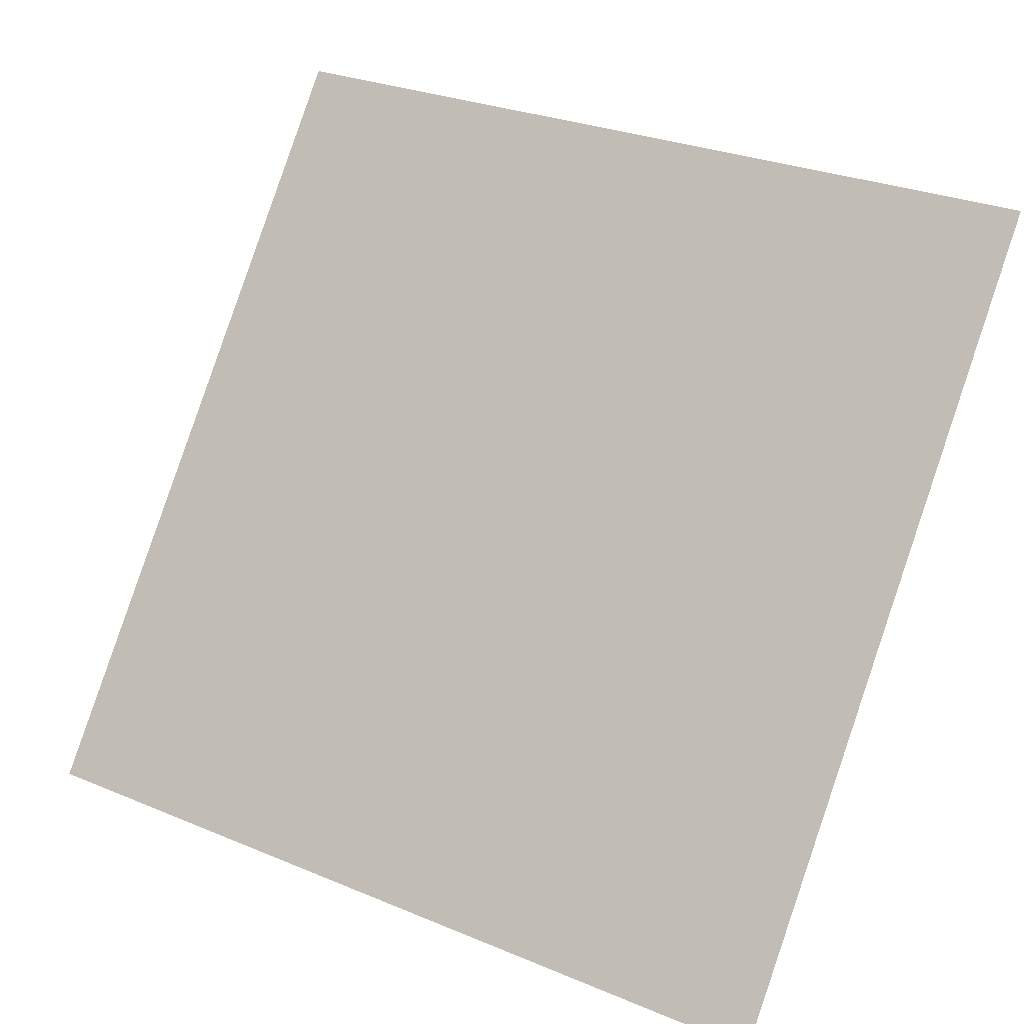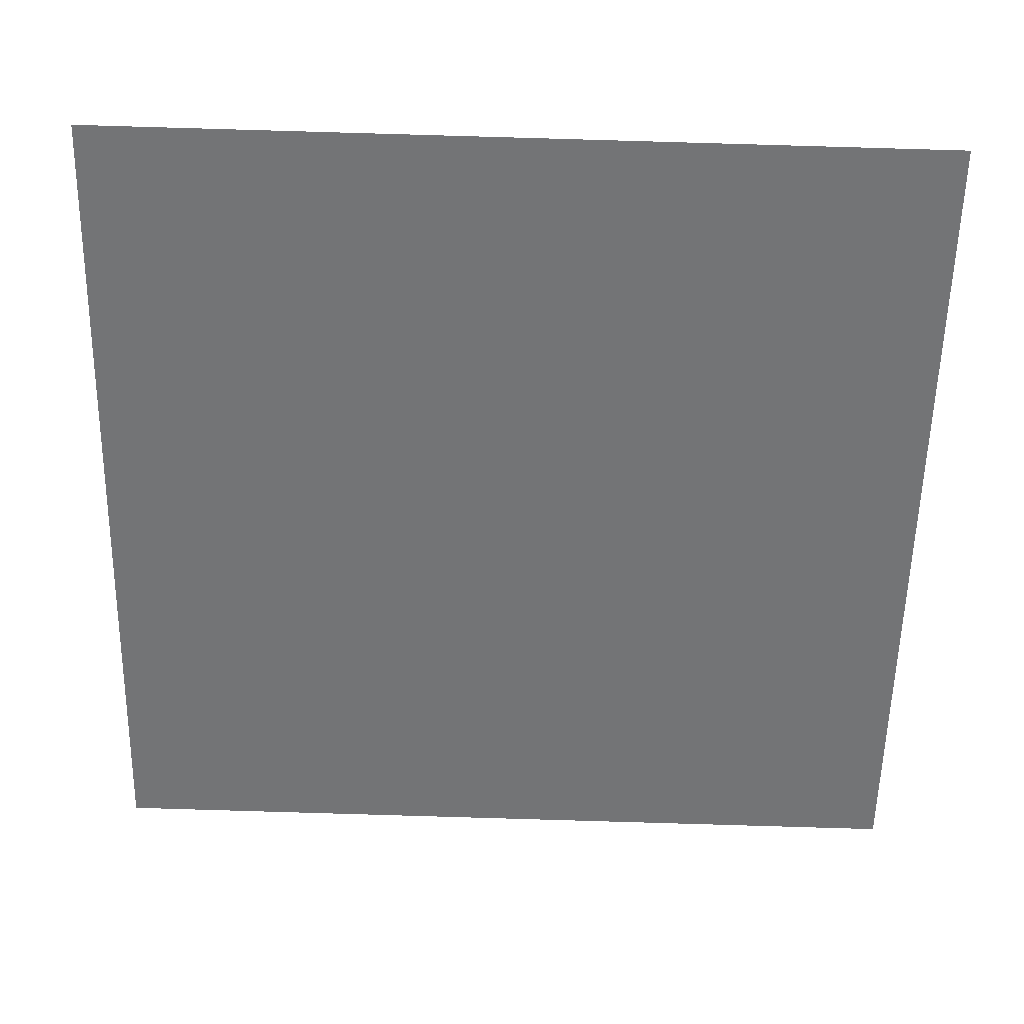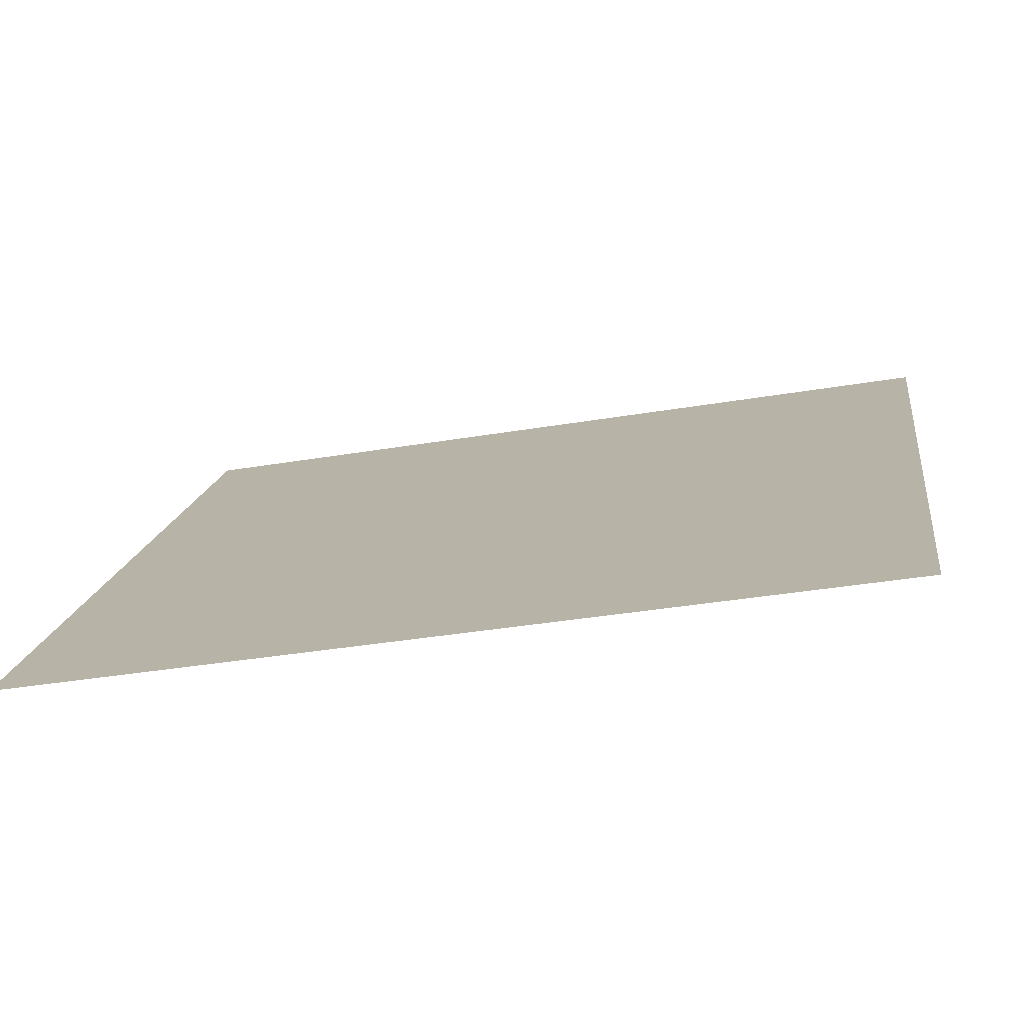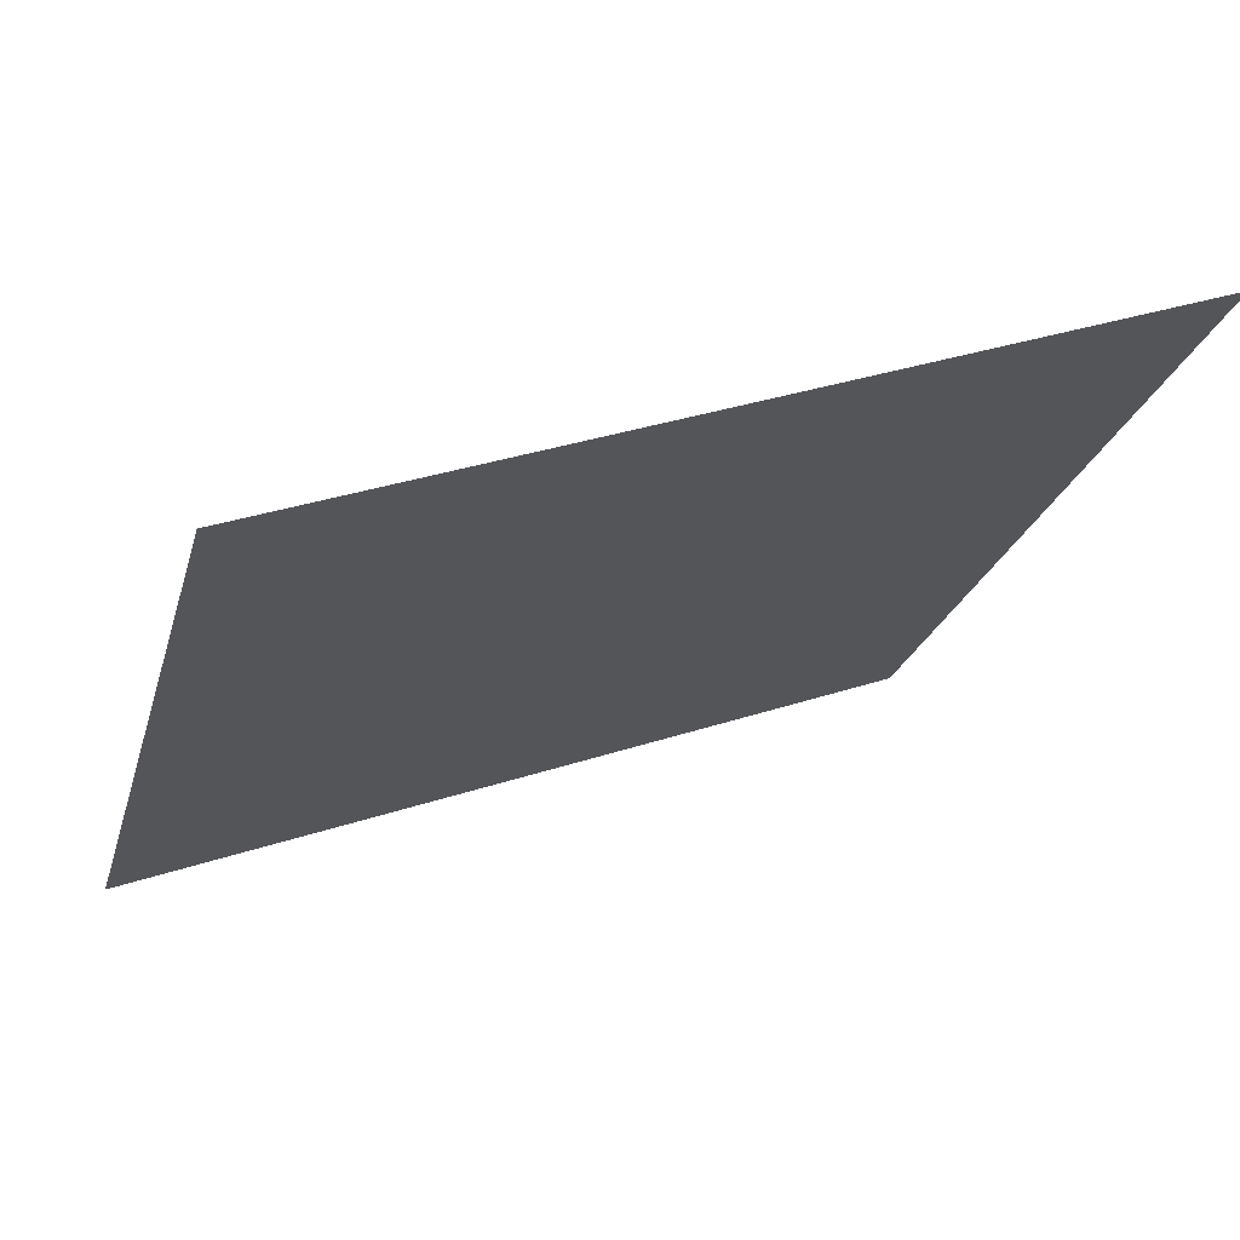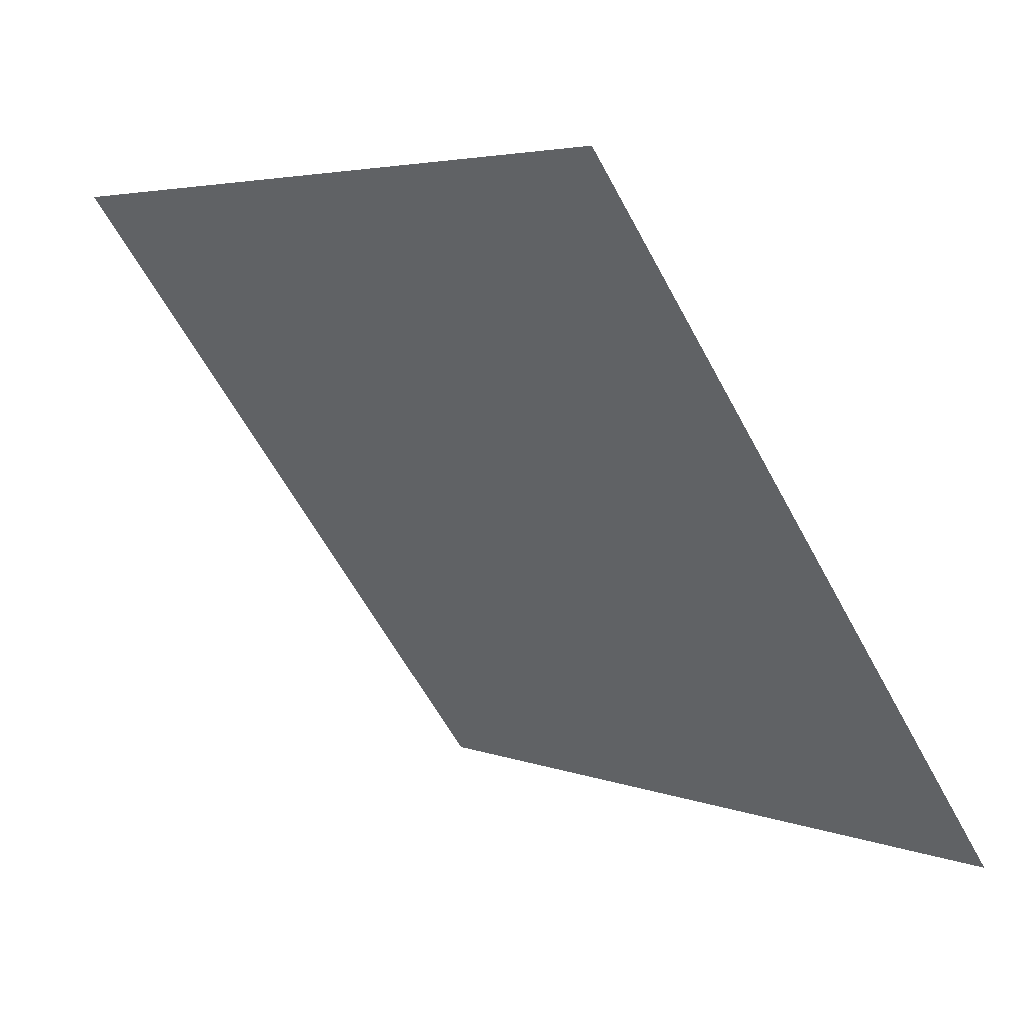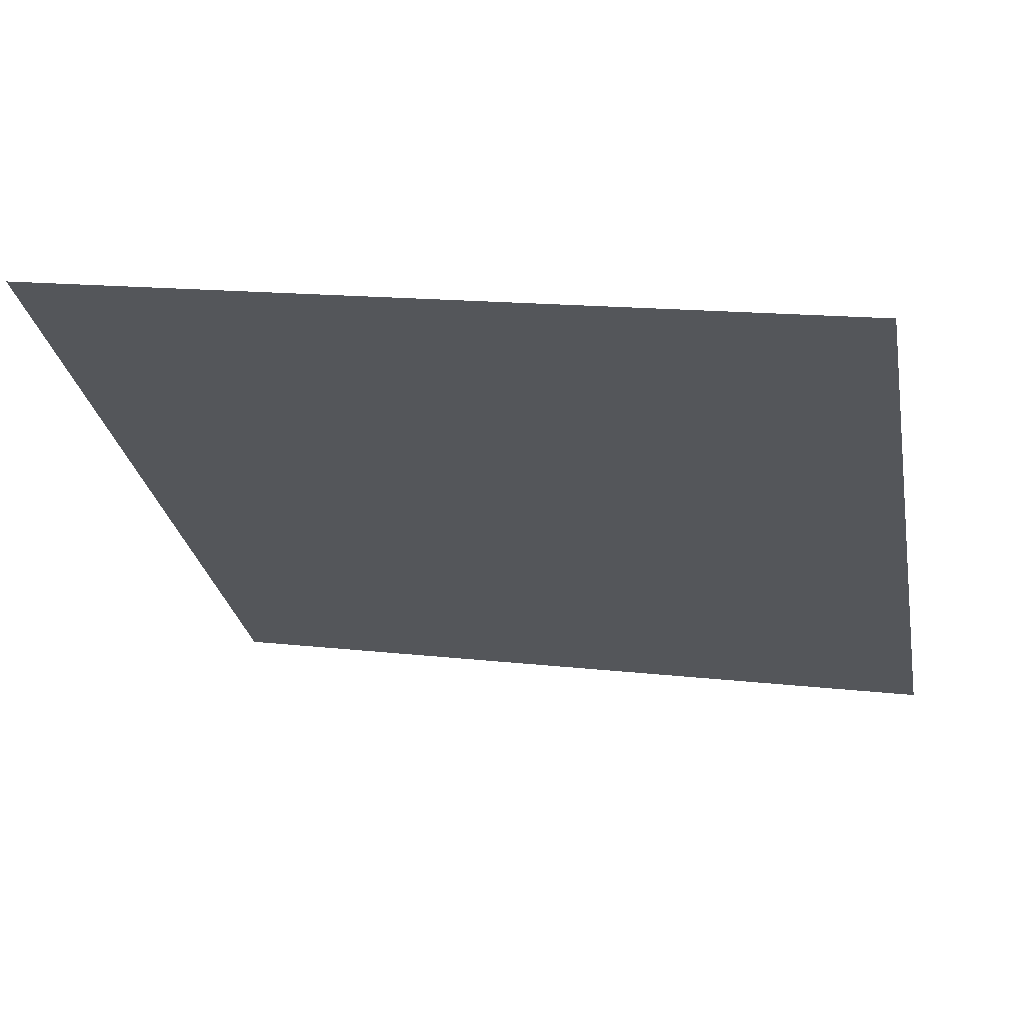
<metadata>
{"format":"obj","ext":"obj","renderer":"f3d","projection":"perspective","resolution":1024,"background":"white","views":[{"elev":27.3,"azim":30.8,"up":"+Z"},{"elev":70.5,"azim":0.2,"up":"+Z"},{"elev":-39.2,"azim":11.0,"up":"+Z"},{"elev":32.9,"azim":154.5,"up":"+Z"},{"elev":5.0,"azim":-130.0,"up":"+Z"},{"elev":9.5,"azim":14.2,"up":"+Y"}]}
</metadata>
<code>
v 0.03629 0.6789 0.3649
v 0.02973 0.6791 0.3649
v 0.02984 0.683 0.3702
v 0.0364 0.6828 0.3701
f 4 3 2 1

</code>
